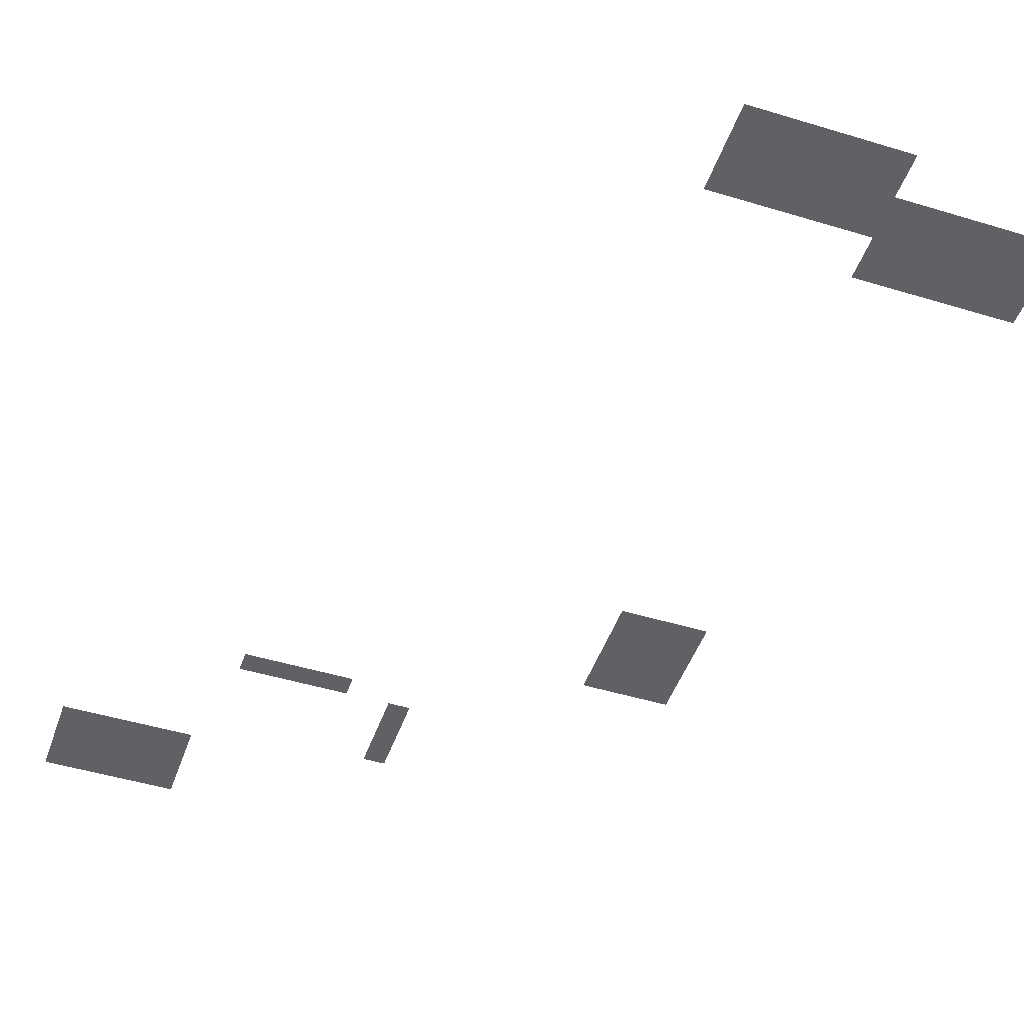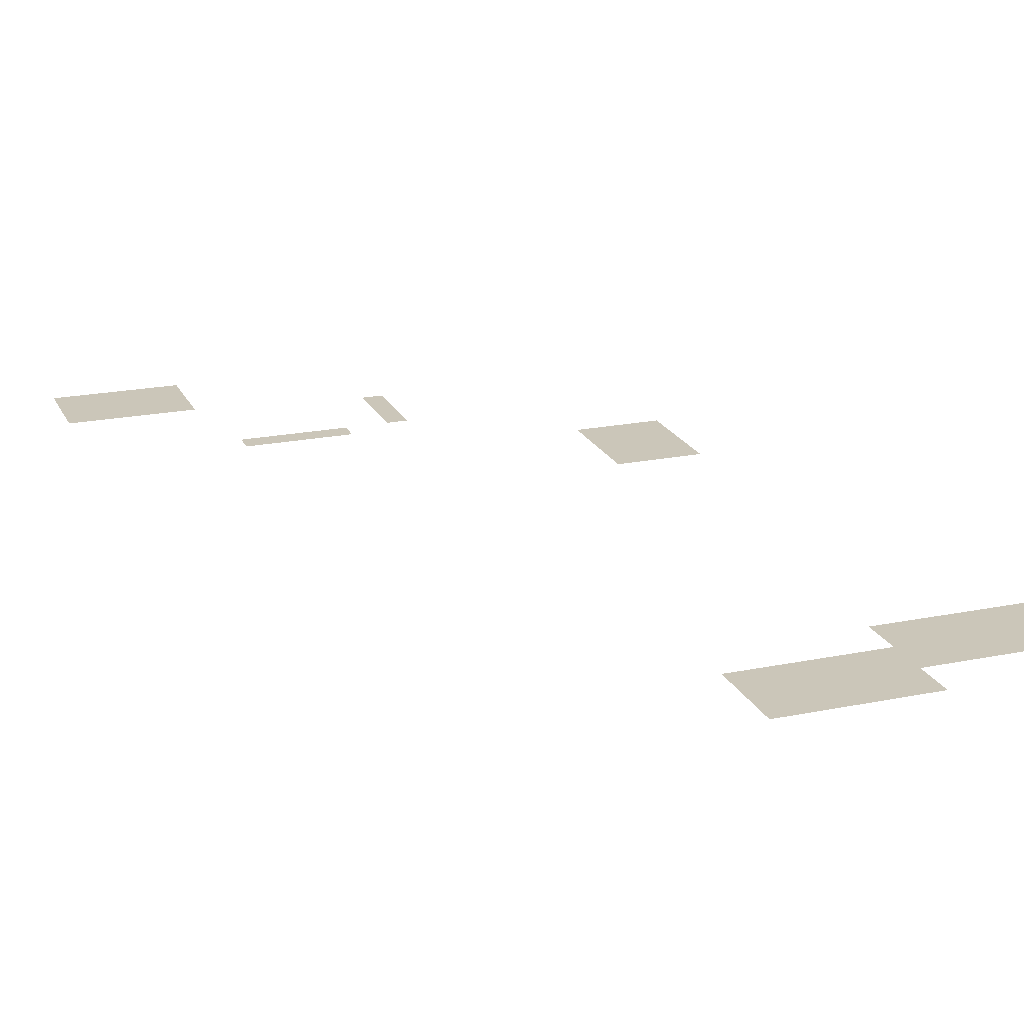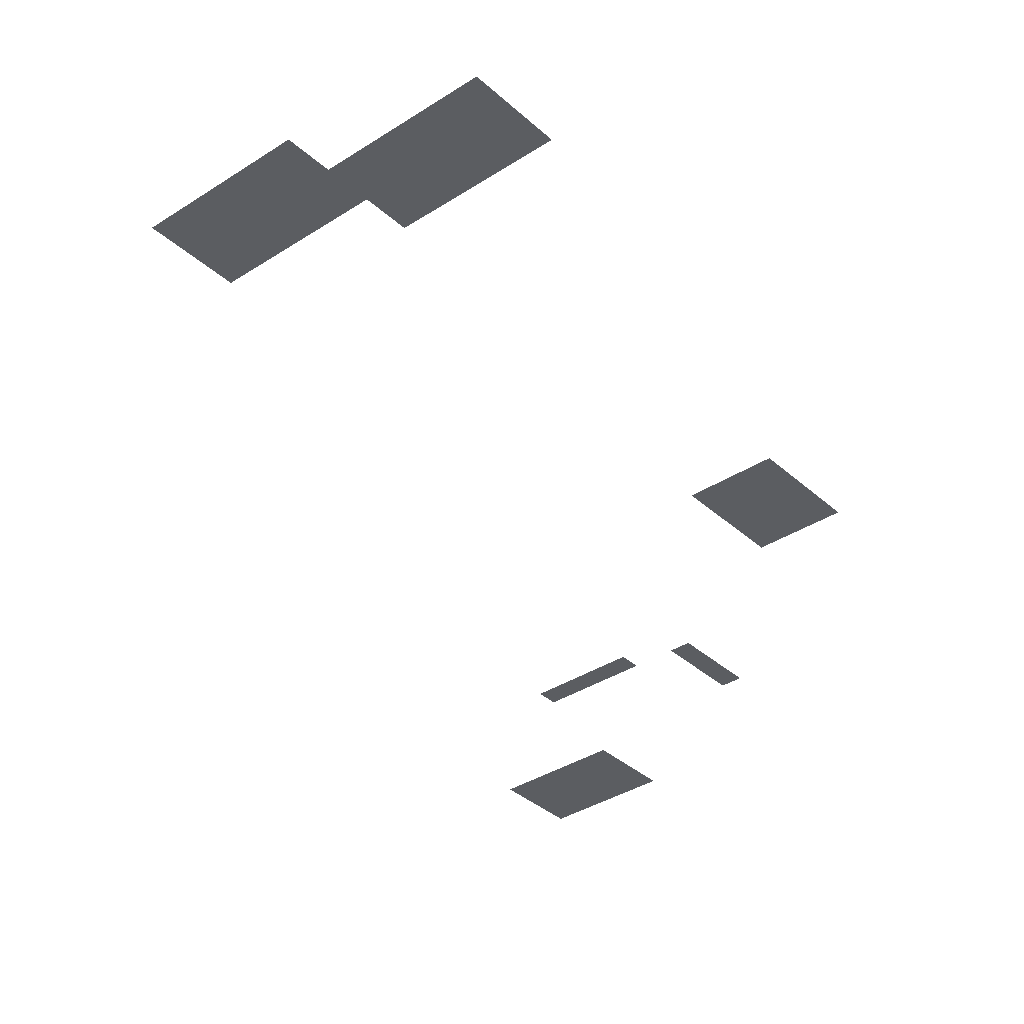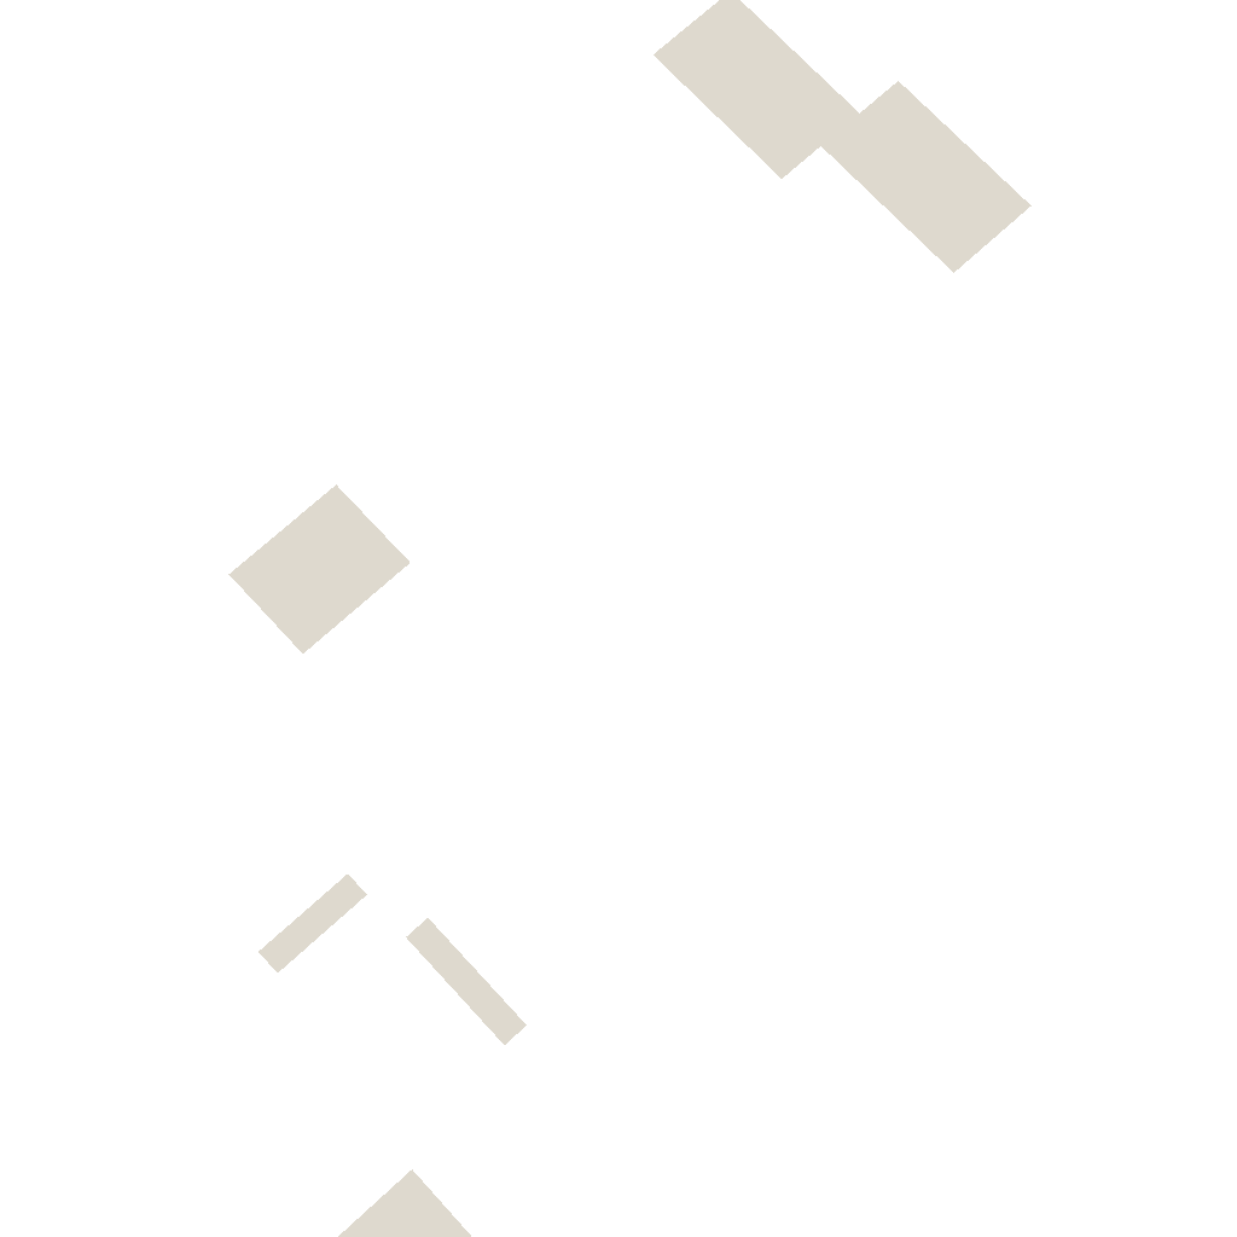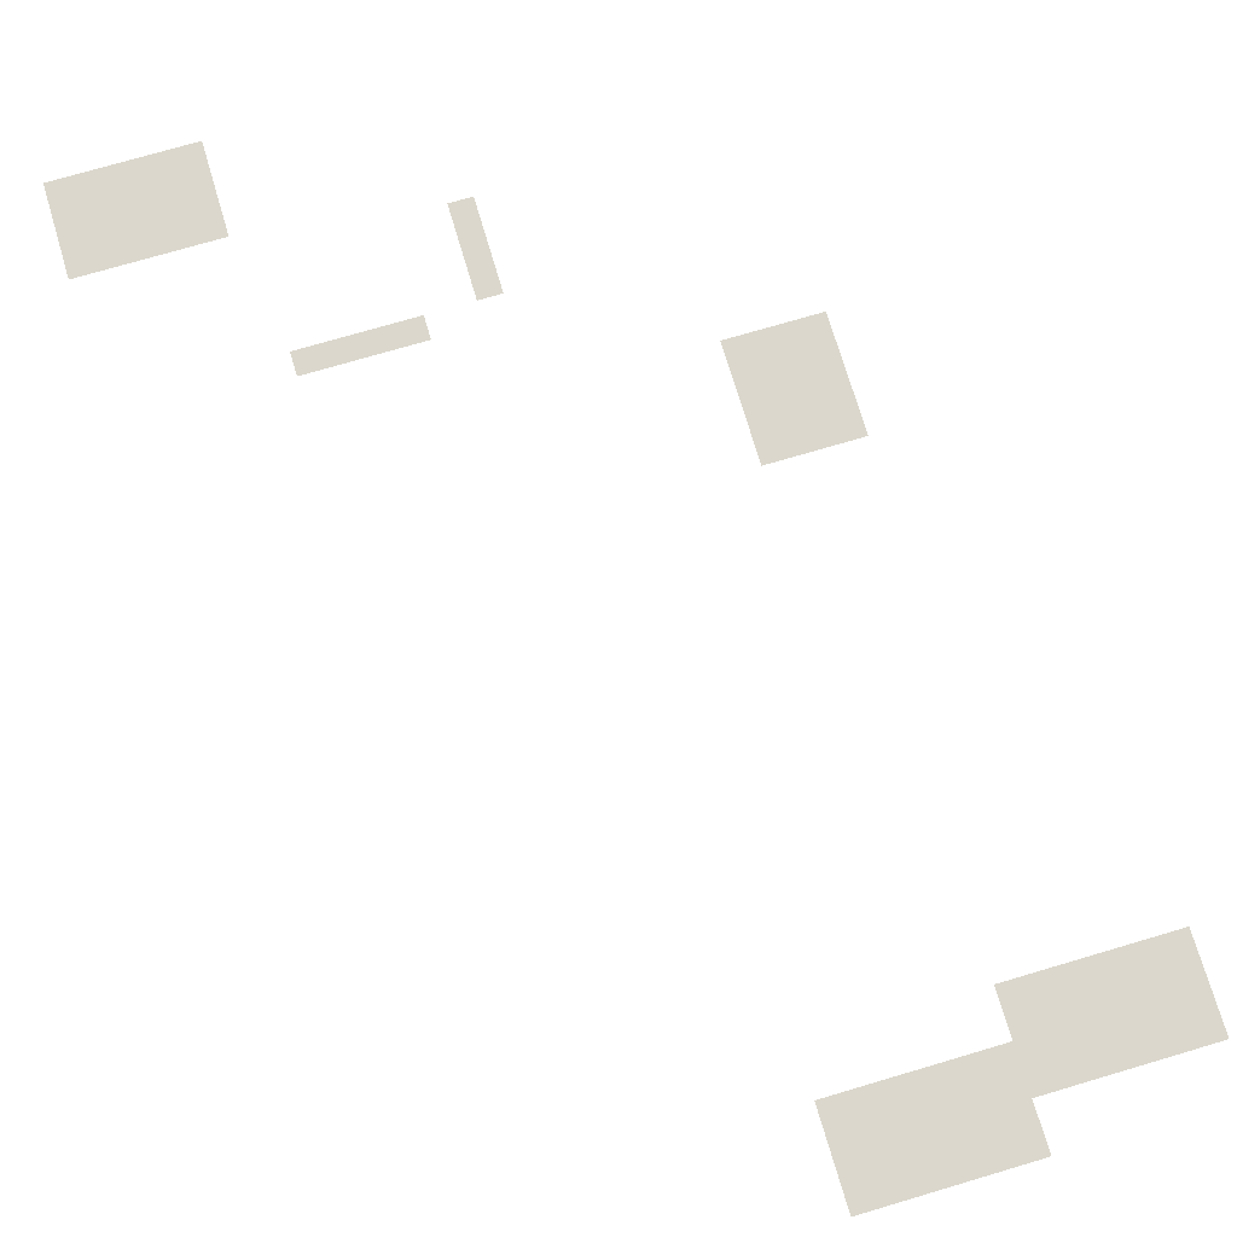
<metadata>
{"format":"obj","ext":"obj","renderer":"f3d","projection":"perspective","resolution":1024,"background":"white","views":[{"elev":-47.6,"azim":161.1,"up":"+Z"},{"elev":20.9,"azim":160.0,"up":"+Z"},{"elev":-35.9,"azim":-139.5,"up":"+Z"},{"elev":71.6,"azim":47.4,"up":"+Z"},{"elev":73.2,"azim":163.5,"up":"+Z"}]}
</metadata>
<code>
v -34 -2 0
v -35 -2 0
v -35 -1 0
v -34 -1 0
v -33 -2 0
v -34 -2 0
v -34 -1 0
v -33 -1 0
v -32 -2 0
v -33 -2 0
v -33 -1 0
v -32 -1 0
v -31 -2 0
v -32 -2 0
v -32 -1 0
v -31 -1 0
v -30 -2 0
v -31 -2 0
v -31 -1 0
v -30 -1 0
v -29 -2 0
v -30 -2 0
v -30 -1 0
v -29 -1 0
v -28 -2 0
v -29 -2 0
v -29 -1 0
v -28 -1 0
v -34 -3 0
v -35 -3 0
v -35 -2 0
v -34 -2 0
v -33 -3 0
v -34 -3 0
v -34 -2 0
v -33 -2 0
v -32 -3 0
v -33 -3 0
v -33 -2 0
v -32 -2 0
v -31 -3 0
v -32 -3 0
v -32 -2 0
v -31 -2 0
v -30 -3 0
v -31 -3 0
v -31 -2 0
v -30 -2 0
v -29 -3 0
v -30 -3 0
v -30 -2 0
v -29 -2 0
v -28 -3 0
v -29 -3 0
v -29 -2 0
v -28 -2 0
v -41 -4 0
v -42 -4 0
v -42 -3 0
v -41 -3 0
v -40 -4 0
v -41 -4 0
v -41 -3 0
v -40 -3 0
v -39 -4 0
v -40 -4 0
v -40 -3 0
v -39 -3 0
v -38 -4 0
v -39 -4 0
v -39 -3 0
v -38 -3 0
v -37 -4 0
v -38 -4 0
v -38 -3 0
v -37 -3 0
v -36 -4 0
v -37 -4 0
v -37 -3 0
v -36 -3 0
v -35 -4 0
v -36 -4 0
v -36 -3 0
v -35 -3 0
v -34 -4 0
v -35 -4 0
v -35 -3 0
v -34 -3 0
v -33 -4 0
v -34 -4 0
v -34 -3 0
v -33 -3 0
v -32 -4 0
v -33 -4 0
v -33 -3 0
v -32 -3 0
v -31 -4 0
v -32 -4 0
v -32 -3 0
v -31 -3 0
v -30 -4 0
v -31 -4 0
v -31 -3 0
v -30 -3 0
v -29 -4 0
v -30 -4 0
v -30 -3 0
v -29 -3 0
v -28 -4 0
v -29 -4 0
v -29 -3 0
v -28 -3 0
v -41 -5 0
v -42 -5 0
v -42 -4 0
v -41 -4 0
v -40 -5 0
v -41 -5 0
v -41 -4 0
v -40 -4 0
v -39 -5 0
v -40 -5 0
v -40 -4 0
v -39 -4 0
v -38 -5 0
v -39 -5 0
v -39 -4 0
v -38 -4 0
v -37 -5 0
v -38 -5 0
v -38 -4 0
v -37 -4 0
v -36 -5 0
v -37 -5 0
v -37 -4 0
v -36 -4 0
v -35 -5 0
v -36 -5 0
v -36 -4 0
v -35 -4 0
v -34 -5 0
v -35 -5 0
v -35 -4 0
v -34 -4 0
v -33 -5 0
v -34 -5 0
v -34 -4 0
v -33 -4 0
v -32 -5 0
v -33 -5 0
v -33 -4 0
v -32 -4 0
v -31 -5 0
v -32 -5 0
v -32 -4 0
v -31 -4 0
v -30 -5 0
v -31 -5 0
v -31 -4 0
v -30 -4 0
v -29 -5 0
v -30 -5 0
v -30 -4 0
v -29 -4 0
v -28 -5 0
v -29 -5 0
v -29 -4 0
v -28 -4 0
v -41 -6 0
v -42 -6 0
v -42 -5 0
v -41 -5 0
v -40 -6 0
v -41 -6 0
v -41 -5 0
v -40 -5 0
v -39 -6 0
v -40 -6 0
v -40 -5 0
v -39 -5 0
v -38 -6 0
v -39 -6 0
v -39 -5 0
v -38 -5 0
v -37 -6 0
v -38 -6 0
v -38 -5 0
v -37 -5 0
v -36 -6 0
v -37 -6 0
v -37 -5 0
v -36 -5 0
v -35 -6 0
v -36 -6 0
v -36 -5 0
v -35 -5 0
v -41 -7 0
v -42 -7 0
v -42 -6 0
v -41 -6 0
v -40 -7 0
v -41 -7 0
v -41 -6 0
v -40 -6 0
v -39 -7 0
v -40 -7 0
v -40 -6 0
v -39 -6 0
v -38 -7 0
v -39 -7 0
v -39 -6 0
v -38 -6 0
v -37 -7 0
v -38 -7 0
v -38 -6 0
v -37 -6 0
v -36 -7 0
v -37 -7 0
v -37 -6 0
v -36 -6 0
v -35 -7 0
v -36 -7 0
v -36 -6 0
v -35 -6 0
v -36 -28 0
v -37 -28 0
v -37 -27 0
v -36 -27 0
v -35 -28 0
v -36 -28 0
v -36 -27 0
v -35 -27 0
v -34 -28 0
v -35 -28 0
v -35 -27 0
v -34 -27 0
v -33 -28 0
v -34 -28 0
v -34 -27 0
v -33 -27 0
v -36 -29 0
v -37 -29 0
v -37 -28 0
v -36 -28 0
v -35 -29 0
v -36 -29 0
v -36 -28 0
v -35 -28 0
v -34 -29 0
v -35 -29 0
v -35 -28 0
v -34 -28 0
v -33 -29 0
v -34 -29 0
v -34 -28 0
v -33 -28 0
v -36 -30 0
v -37 -30 0
v -37 -29 0
v -36 -29 0
v -35 -30 0
v -36 -30 0
v -36 -29 0
v -35 -29 0
v -34 -30 0
v -35 -30 0
v -35 -29 0
v -34 -29 0
v -33 -30 0
v -34 -30 0
v -34 -29 0
v -33 -29 0
v -36 -31 0
v -37 -31 0
v -37 -30 0
v -36 -30 0
v -35 -31 0
v -36 -31 0
v -36 -30 0
v -35 -30 0
v -34 -31 0
v -35 -31 0
v -35 -30 0
v -34 -30 0
v -33 -31 0
v -34 -31 0
v -34 -30 0
v -33 -30 0
v -36 -32 0
v -37 -32 0
v -37 -31 0
v -36 -31 0
v -35 -32 0
v -36 -32 0
v -36 -31 0
v -35 -31 0
v -34 -32 0
v -35 -32 0
v -35 -31 0
v -34 -31 0
v -33 -32 0
v -34 -32 0
v -34 -31 0
v -33 -31 0
v -22 -36 0
v -23 -36 0
v -23 -35 0
v -22 -35 0
v -21 -36 0
v -22 -36 0
v -22 -35 0
v -21 -35 0
v -20 -36 0
v -21 -36 0
v -21 -35 0
v -20 -35 0
v -19 -36 0
v -20 -36 0
v -20 -35 0
v -19 -35 0
v -18 -36 0
v -19 -36 0
v -19 -35 0
v -18 -35 0
v -25 -37 0
v -26 -37 0
v -26 -36 0
v -25 -36 0
v -25 -38 0
v -26 -38 0
v -26 -37 0
v -25 -37 0
v -25 -39 0
v -26 -39 0
v -26 -38 0
v -25 -38 0
v -25 -40 0
v -26 -40 0
v -26 -39 0
v -25 -39 0
v -16 -42 0
v -17 -42 0
v -17 -41 0
v -16 -41 0
v -15 -42 0
v -16 -42 0
v -16 -41 0
v -15 -41 0
v -14 -42 0
v -15 -42 0
v -15 -41 0
v -14 -41 0
v -13 -42 0
v -14 -42 0
v -14 -41 0
v -13 -41 0
v -12 -42 0
v -13 -42 0
v -13 -41 0
v -12 -41 0
v -11 -42 0
v -12 -42 0
v -12 -41 0
v -11 -41 0
v -16 -43 0
v -17 -43 0
v -17 -42 0
v -16 -42 0
v -15 -43 0
v -16 -43 0
v -16 -42 0
v -15 -42 0
v -14 -43 0
v -15 -43 0
v -15 -42 0
v -14 -42 0
v -13 -43 0
v -14 -43 0
v -14 -42 0
v -13 -42 0
v -12 -43 0
v -13 -43 0
v -13 -42 0
v -12 -42 0
v -11 -43 0
v -12 -43 0
v -12 -42 0
v -11 -42 0
v -16 -44 0
v -17 -44 0
v -17 -43 0
v -16 -43 0
v -15 -44 0
v -16 -44 0
v -16 -43 0
v -15 -43 0
v -14 -44 0
v -15 -44 0
v -15 -43 0
v -14 -43 0
v -13 -44 0
v -14 -44 0
v -14 -43 0
v -13 -43 0
v -12 -44 0
v -13 -44 0
v -13 -43 0
v -12 -43 0
v -11 -44 0
v -12 -44 0
v -12 -43 0
v -11 -43 0
v -16 -45 0
v -17 -45 0
v -17 -44 0
v -16 -44 0
v -15 -45 0
v -16 -45 0
v -16 -44 0
v -15 -44 0
v -14 -45 0
v -15 -45 0
v -15 -44 0
v -14 -44 0
v -13 -45 0
v -14 -45 0
v -14 -44 0
v -13 -44 0
v -12 -45 0
v -13 -45 0
v -13 -44 0
v -12 -44 0
v -11 -45 0
v -12 -45 0
v -12 -44 0
v -11 -44 0
g HallofJustice_mesh_0006
f 1 2 3 4
f 5 6 7 8
f 9 10 11 12
f 13 14 15 16
f 17 18 19 20
f 21 22 23 24
f 25 26 27 28
f 29 30 31 32
f 33 34 35 36
f 37 38 39 40
f 41 42 43 44
f 45 46 47 48
f 49 50 51 52
f 53 54 55 56
f 57 58 59 60
f 61 62 63 64
f 65 66 67 68
f 69 70 71 72
f 73 74 75 76
f 77 78 79 80
f 81 82 83 84
f 85 86 87 88
f 89 90 91 92
f 93 94 95 96
f 97 98 99 100
f 101 102 103 104
f 105 106 107 108
f 109 110 111 112
f 113 114 115 116
f 117 118 119 120
f 121 122 123 124
f 125 126 127 128
f 129 130 131 132
f 133 134 135 136
f 137 138 139 140
f 141 142 143 144
f 145 146 147 148
f 149 150 151 152
f 153 154 155 156
f 157 158 159 160
f 161 162 163 164
f 165 166 167 168
f 169 170 171 172
f 173 174 175 176
f 177 178 179 180
f 181 182 183 184
f 185 186 187 188
f 189 190 191 192
f 193 194 195 196
f 197 198 199 200
f 201 202 203 204
f 205 206 207 208
f 209 210 211 212
f 213 214 215 216
f 217 218 219 220
f 221 222 223 224
f 225 226 227 228
f 229 230 231 232
f 233 234 235 236
f 237 238 239 240
f 241 242 243 244
f 245 246 247 248
f 249 250 251 252
f 253 254 255 256
f 257 258 259 260
f 261 262 263 264
f 265 266 267 268
f 269 270 271 272
f 273 274 275 276
f 277 278 279 280
f 281 282 283 284
f 285 286 287 288
f 289 290 291 292
f 293 294 295 296
f 297 298 299 300
f 301 302 303 304
f 305 306 307 308
f 309 310 311 312
f 313 314 315 316
f 317 318 319 320
f 321 322 323 324
f 325 326 327 328
f 329 330 331 332
f 333 334 335 336
f 337 338 339 340
f 341 342 343 344
f 345 346 347 348
f 349 350 351 352
f 353 354 355 356
f 357 358 359 360
f 361 362 363 364
f 365 366 367 368
f 369 370 371 372
f 373 374 375 376
f 377 378 379 380
f 381 382 383 384
f 385 386 387 388
f 389 390 391 392
f 393 394 395 396
f 397 398 399 400
f 401 402 403 404
f 405 406 407 408
f 409 410 411 412
f 413 414 415 416
f 417 418 419 420
f 421 422 423 424
f 425 426 427 428
f 429 430 431 432
f 433 434 435 436

</code>
